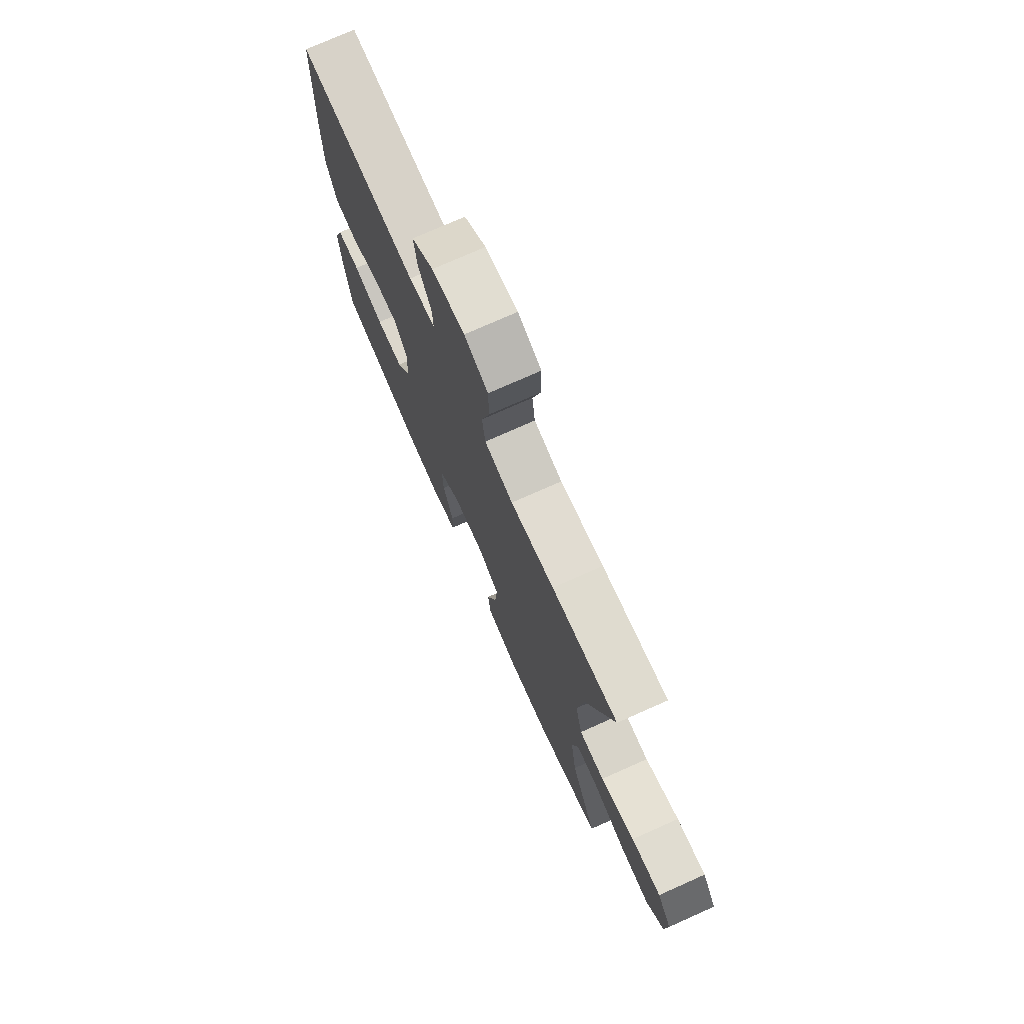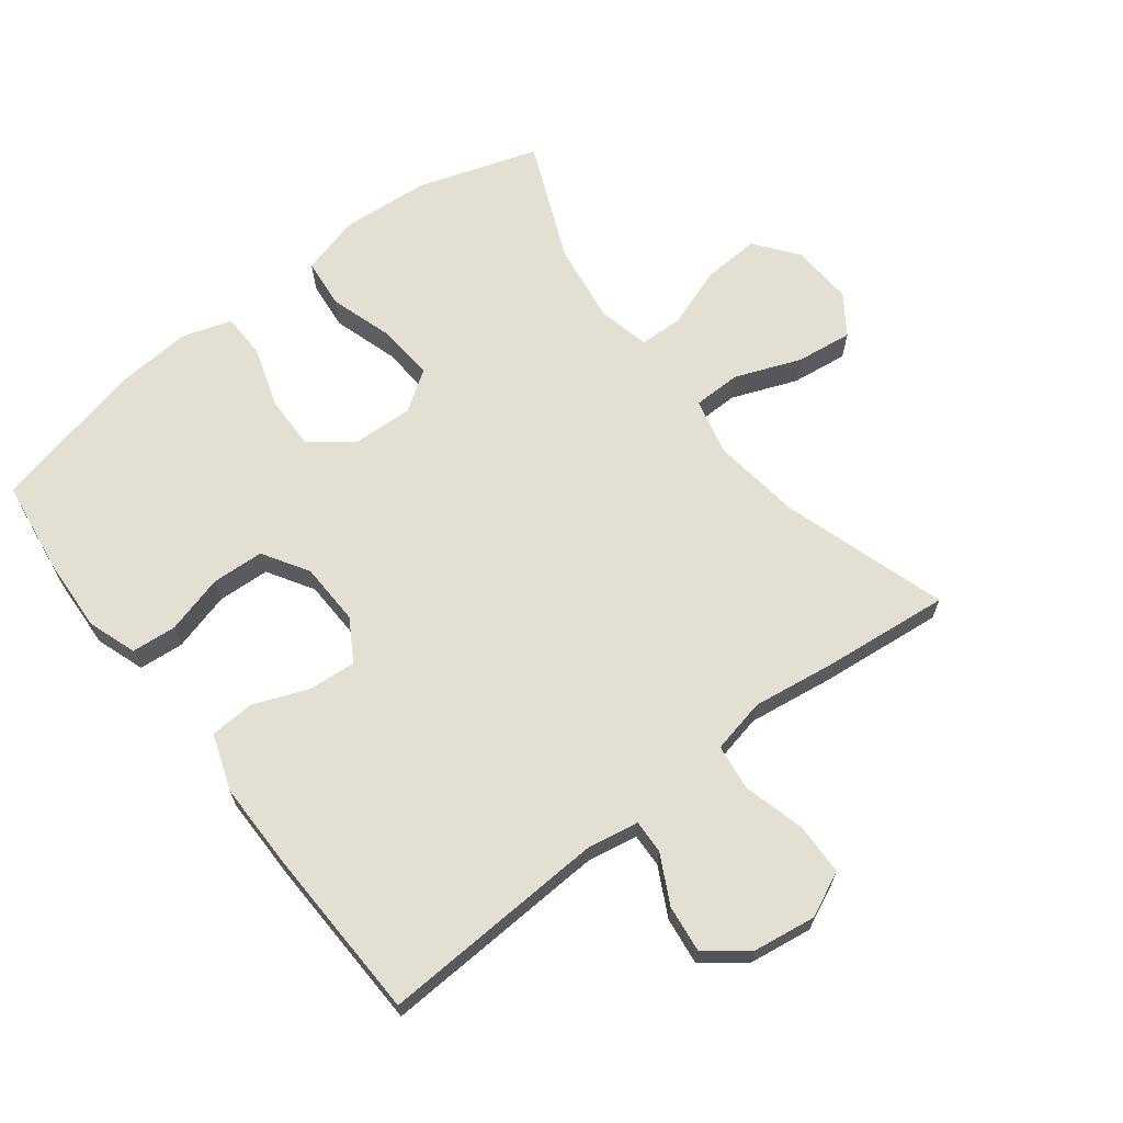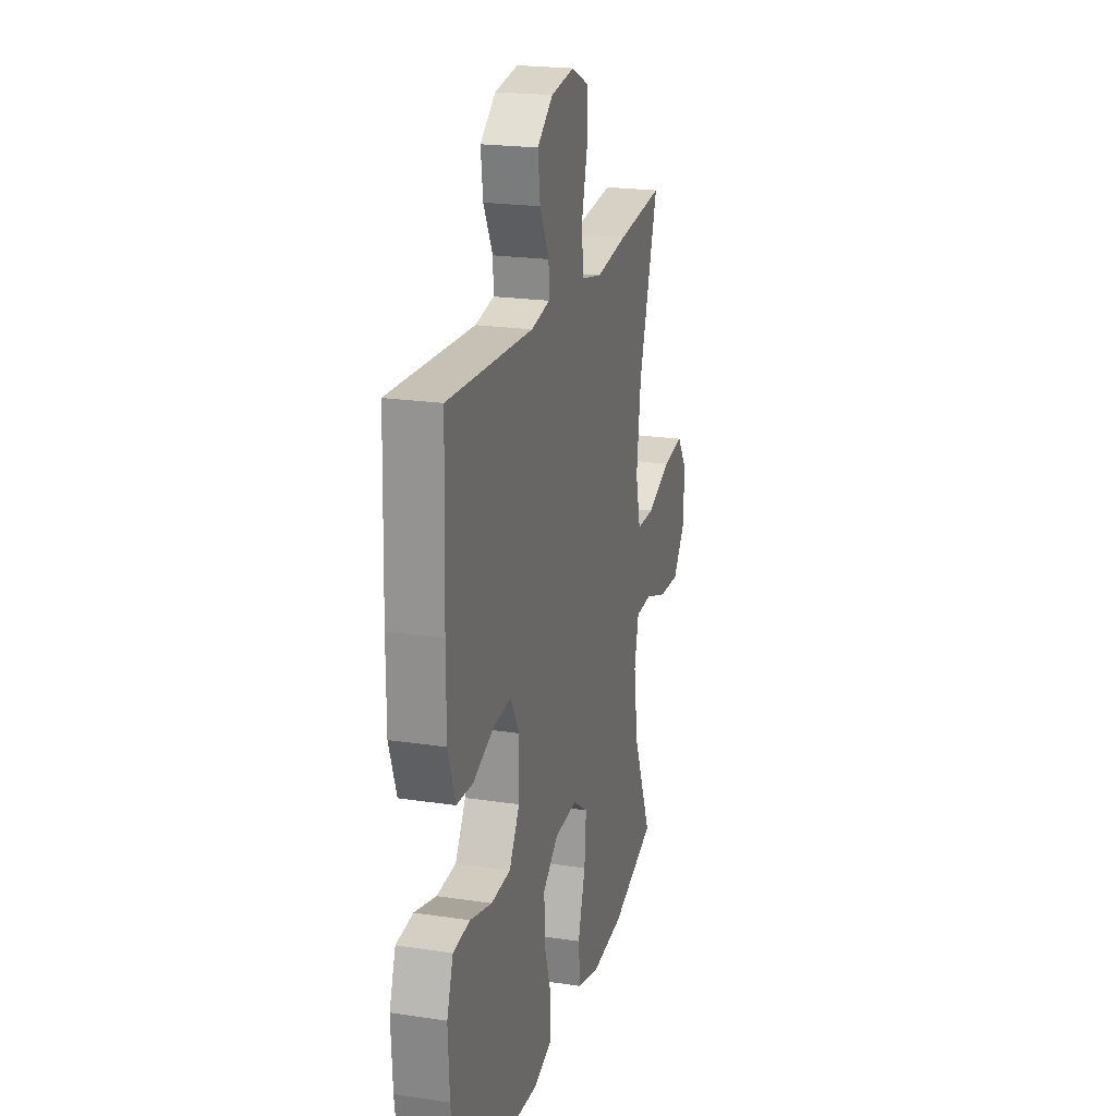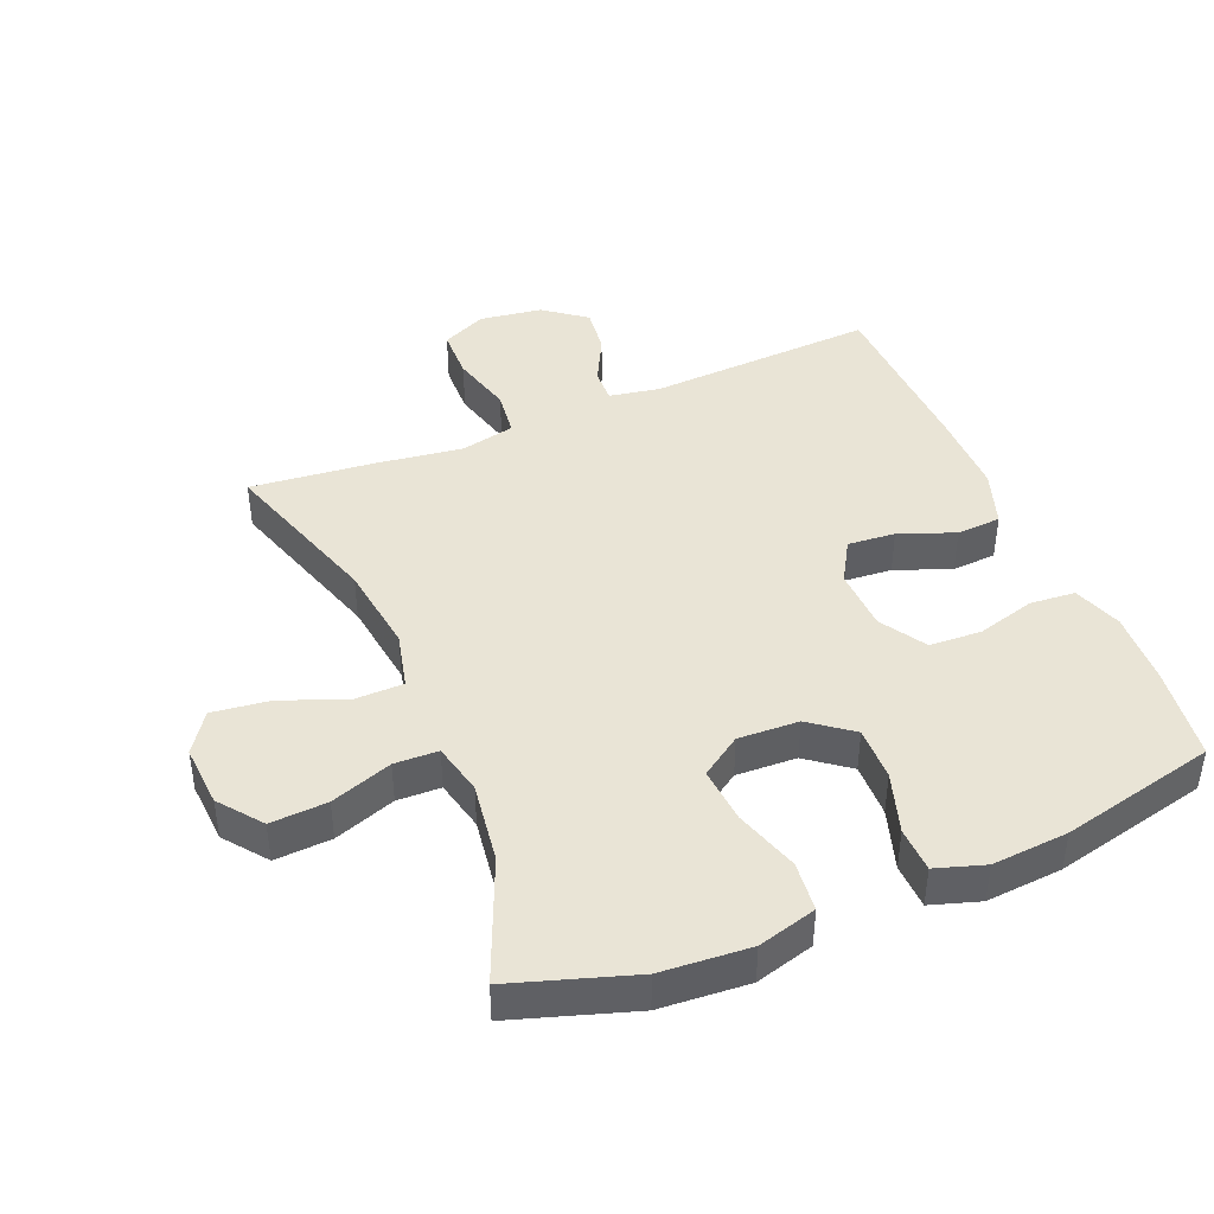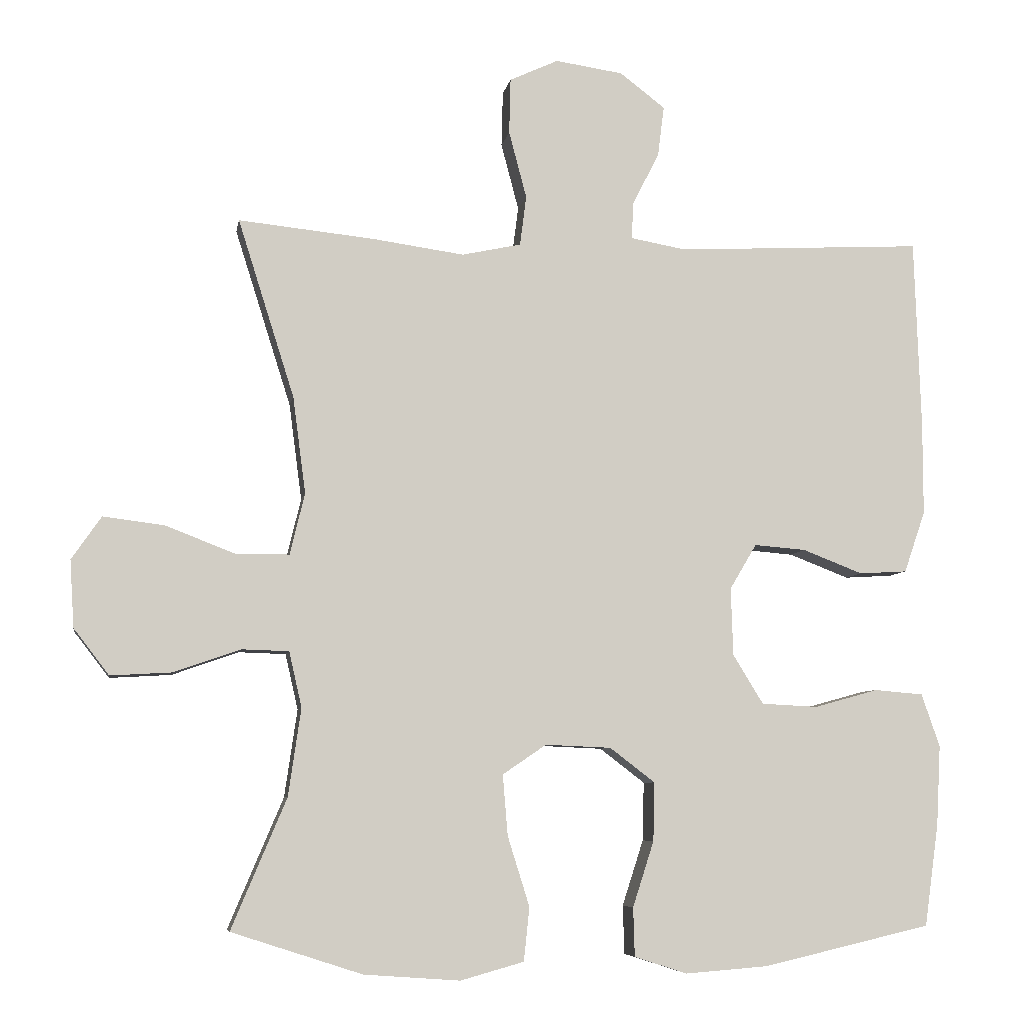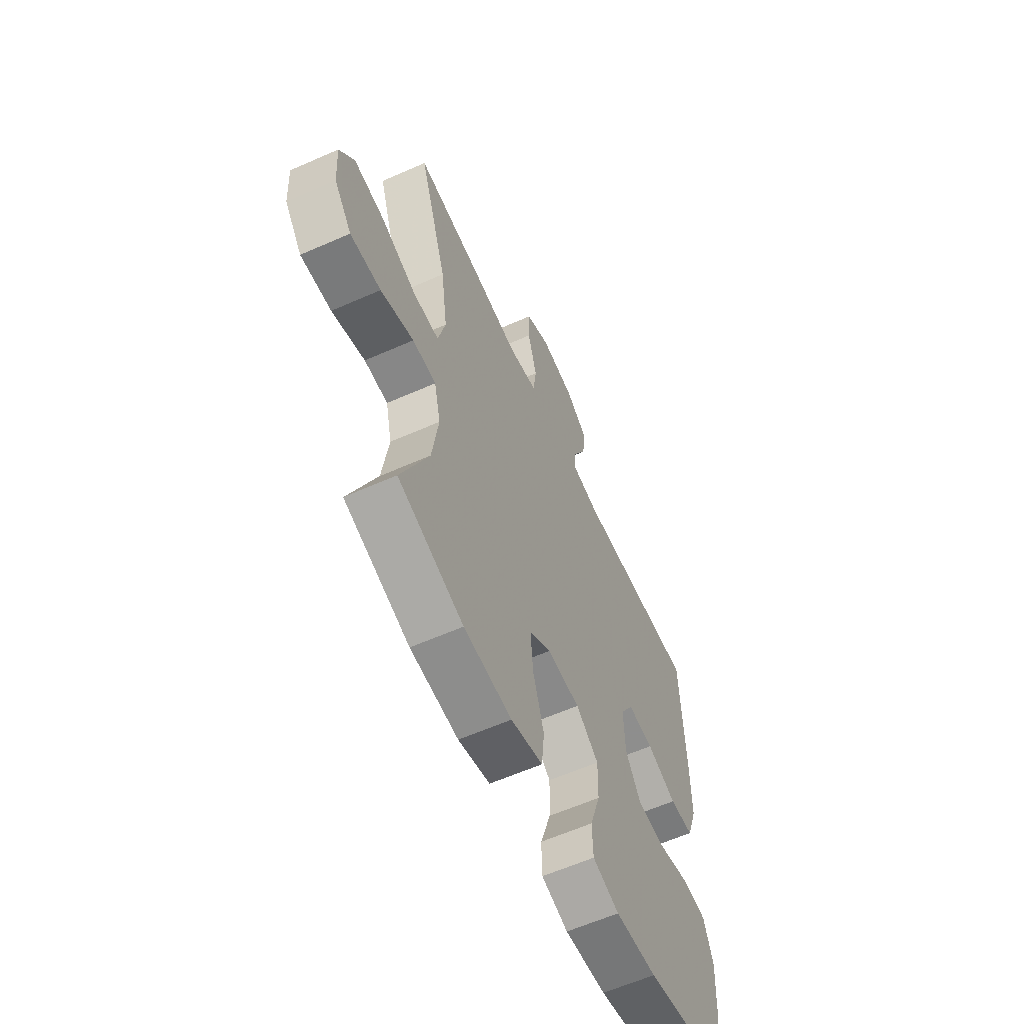
<metadata>
{"format":"obj","ext":"obj","renderer":"f3d","projection":"perspective","resolution":1024,"background":"white","views":[{"elev":75.1,"azim":66.0,"up":"+Z"},{"elev":66.5,"azim":-37.6,"up":"+Y"},{"elev":21.3,"azim":-75.0,"up":"+Z"},{"elev":42.7,"azim":157.3,"up":"+Y"},{"elev":-6.7,"azim":170.5,"up":"+Z"},{"elev":-60.9,"azim":114.3,"up":"+Z"}]}
</metadata>
<code>
v -0.5 0.07 0.5
v -0.15 0.07 0.482
v -0.072 0.07 0.496
v -0.074 0.07 0.548
v -0.112 0.07 0.622
v -0.121 0.07 0.694
v -0.057 0.07 0.743
v 0.039 0.07 0.757
v 0.108 0.07 0.725
v 0.11 0.07 0.646
v 0.085 0.07 0.551
v 0.094 0.07 0.48
v 0.178 0.07 0.462
v 0.306 0.07 0.48
v 0.5 0.07 0.5
v 0.42 0.07 0.247
v 0.402 0.07 0.11
v 0.423 0.07 0.023
v 0.497 0.07 0.022
v 0.597 0.07 0.061
v 0.684 0.07 0.072
v 0.726 0.07 0.011
v 0.72 0.07 -0.084
v 0.67 0.07 -0.149
v 0.583 0.07 -0.144
v 0.489 0.07 -0.111
v 0.422 0.07 -0.113
v 0.404 0.07 -0.192
v 0.422 0.07 -0.316
v 0.5 0.07 -0.5
v 0.315 0.07 -0.56
v 0.179 0.07 -0.57
v 0.089 0.07 -0.545
v 0.081 0.07 -0.469
v 0.112 0.07 -0.37
v 0.119 0.07 -0.284
v 0.057 0.07 -0.242
v -0.036 0.07 -0.246
v -0.1 0.07 -0.295
v -0.098 0.07 -0.378
v -0.068 0.07 -0.471
v -0.07 0.07 -0.54
v -0.145 0.07 -0.564
v -0.262 0.07 -0.555
v -0.5 0.07 -0.5
v -0.52 0.07 -0.356
v -0.526 0.07 -0.242
v -0.5 0.07 -0.167
v -0.431 0.07 -0.161
v -0.341 0.07 -0.186
v -0.261 0.07 -0.182
v -0.218 0.07 -0.112
v -0.215 0.07 -0.016
v -0.253 0.07 0.048
v -0.326 0.07 0.042
v -0.411 0.07 0.009
v -0.479 0.07 0.013
v -0.509 0.07 0.1
v -0.509 0.07 0.232
v -0.5 0 0.5
v -0.15 0 0.482
v -0.072 0 0.496
v -0.074 0 0.548
v -0.112 0 0.622
v -0.121 0 0.694
v -0.057 0 0.743
v 0.039 0 0.757
v 0.108 0 0.725
v 0.11 0 0.646
v 0.085 0 0.551
v 0.094 0 0.48
v 0.178 0 0.462
v 0.306 0 0.48
v 0.5 0 0.5
v 0.42 0 0.247
v 0.402 0 0.11
v 0.423 0 0.023
v 0.497 0 0.022
v 0.597 0 0.061
v 0.684 0 0.072
v 0.726 0 0.011
v 0.72 0 -0.084
v 0.67 0 -0.149
v 0.583 0 -0.144
v 0.489 0 -0.111
v 0.422 0 -0.113
v 0.404 0 -0.192
v 0.422 0 -0.316
v 0.5 0 -0.5
v 0.315 0 -0.56
v 0.179 0 -0.57
v 0.089 0 -0.545
v 0.081 0 -0.469
v 0.112 0 -0.37
v 0.119 0 -0.284
v 0.057 0 -0.242
v -0.036 0 -0.246
v -0.1 0 -0.295
v -0.098 0 -0.378
v -0.068 0 -0.471
v -0.07 0 -0.54
v -0.145 0 -0.564
v -0.262 0 -0.555
v -0.5 0 -0.5
v -0.52 0 -0.356
v -0.526 0 -0.242
v -0.5 0 -0.167
v -0.431 0 -0.161
v -0.341 0 -0.186
v -0.261 0 -0.182
v -0.218 0 -0.112
v -0.215 0 -0.016
v -0.253 0 0.048
v -0.326 0 0.042
v -0.411 0 0.009
v -0.479 0 0.013
v -0.509 0 0.1
v -0.509 0 0.232
f 59 1 2
f 58 59 2
f 57 58 2
f 56 57 2
f 55 56 2
f 54 55 2 3
f 53 54 3
f 52 53 3
f 48 49 50
f 47 48 50
f 46 47 50
f 45 46 50
f 44 45 50
f 43 44 50
f 42 43 50
f 41 42 50
f 40 41 50
f 39 40 50 51
f 38 39 51 52
f 33 34 35
f 32 33 35
f 31 32 35
f 30 31 35
f 29 30 35
f 28 29 35 36
f 27 28 36 37
f 24 25 26
f 23 24 26
f 22 23 26
f 21 22 26
f 20 21 26
f 19 20 26
f 18 19 26 27
f 38 52 3
f 37 38 3
f 27 37 3
f 18 27 3
f 17 18 3
f 9 10 11
f 8 9 11
f 7 8 11
f 6 7 11
f 5 6 11
f 4 5 11
f 4 11 12
f 3 4 12
f 17 3 12
f 16 17 12
f 13 14 15 16
f 12 13 16
f 61 60 118
f 61 118 117
f 61 117 116
f 61 116 115
f 61 115 114
f 62 61 114 113
f 62 113 112
f 62 112 111
f 109 108 107
f 109 107 106
f 109 106 105
f 109 105 104
f 109 104 103
f 109 103 102
f 109 102 101
f 109 101 100
f 109 100 99
f 110 109 99 98
f 111 110 98 97
f 94 93 92
f 94 92 91
f 94 91 90
f 94 90 89
f 94 89 88
f 95 94 88 87
f 96 95 87 86
f 85 84 83
f 85 83 82
f 85 82 81
f 85 81 80
f 85 80 79
f 85 79 78
f 86 85 78 77
f 62 111 97
f 62 97 96
f 62 96 86
f 62 86 77
f 62 77 76
f 70 69 68
f 70 68 67
f 70 67 66
f 70 66 65
f 70 65 64
f 70 64 63
f 71 70 63
f 71 63 62
f 71 62 76
f 71 76 75
f 75 74 73 72
f 75 72 71
f 1 60 61 2
f 2 61 62 3
f 3 62 63 4
f 4 63 64 5
f 5 64 65 6
f 6 65 66 7
f 7 66 67 8
f 8 67 68 9
f 9 68 69 10
f 10 69 70 11
f 11 70 71 12
f 12 71 72 13
f 13 72 73 14
f 14 73 74 15
f 15 74 75 16
f 16 75 76 17
f 17 76 77 18
f 18 77 78 19
f 19 78 79 20
f 20 79 80 21
f 21 80 81 22
f 22 81 82 23
f 23 82 83 24
f 24 83 84 25
f 25 84 85 26
f 26 85 86 27
f 27 86 87 28
f 28 87 88 29
f 29 88 89 30
f 30 89 90 31
f 31 90 91 32
f 32 91 92 33
f 33 92 93 34
f 34 93 94 35
f 35 94 95 36
f 36 95 96 37
f 37 96 97 38
f 38 97 98 39
f 39 98 99 40
f 40 99 100 41
f 41 100 101 42
f 42 101 102 43
f 43 102 103 44
f 44 103 104 45
f 45 104 105 46
f 46 105 106 47
f 47 106 107 48
f 48 107 108 49
f 49 108 109 50
f 50 109 110 51
f 51 110 111 52
f 52 111 112 53
f 53 112 113 54
f 54 113 114 55
f 55 114 115 56
f 56 115 116 57
f 57 116 117 58
f 58 117 118 59
f 59 118 60 1

</code>
